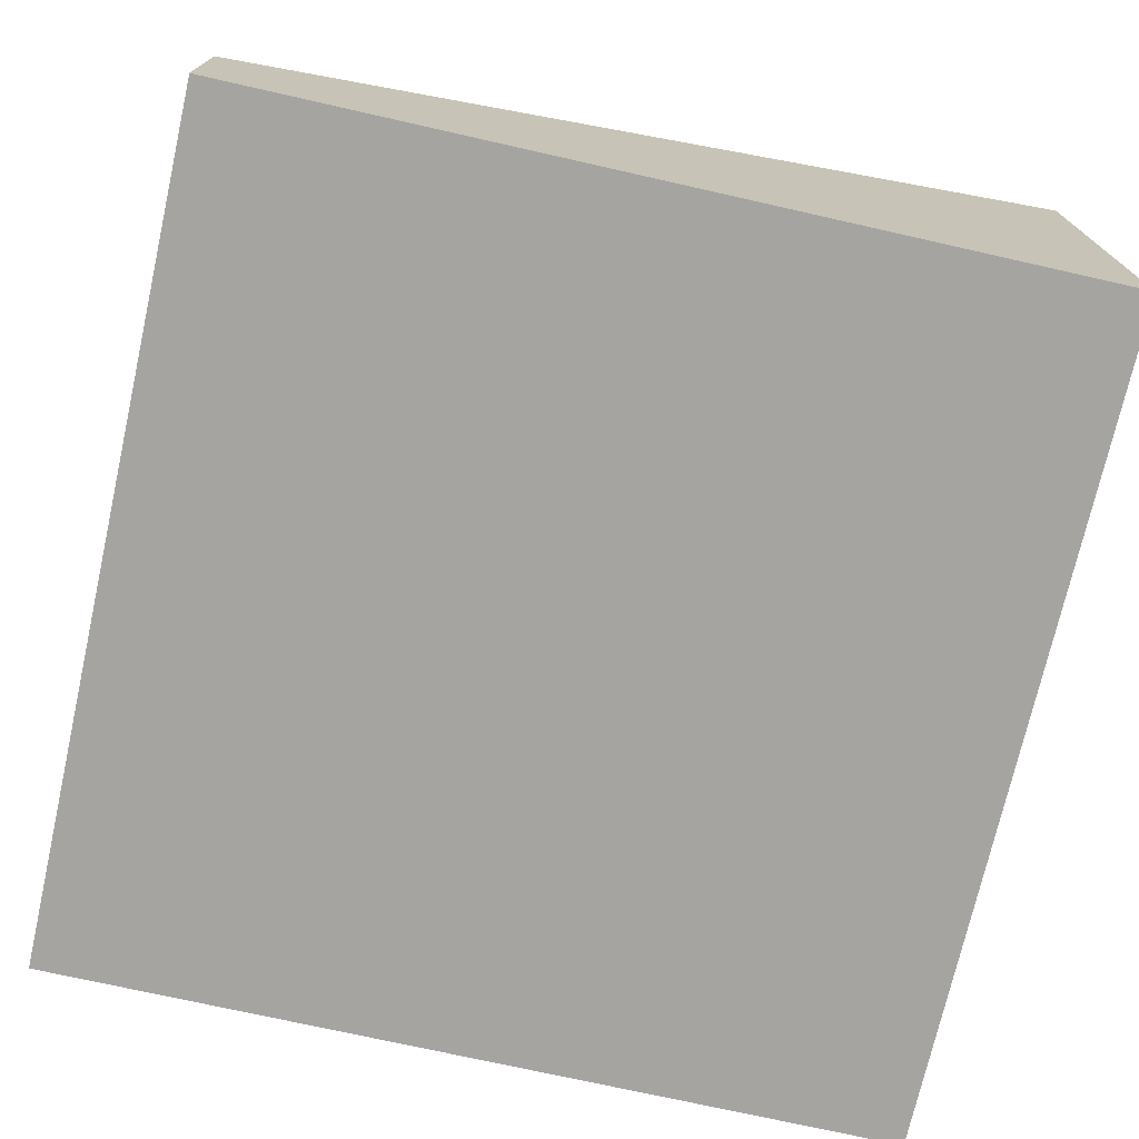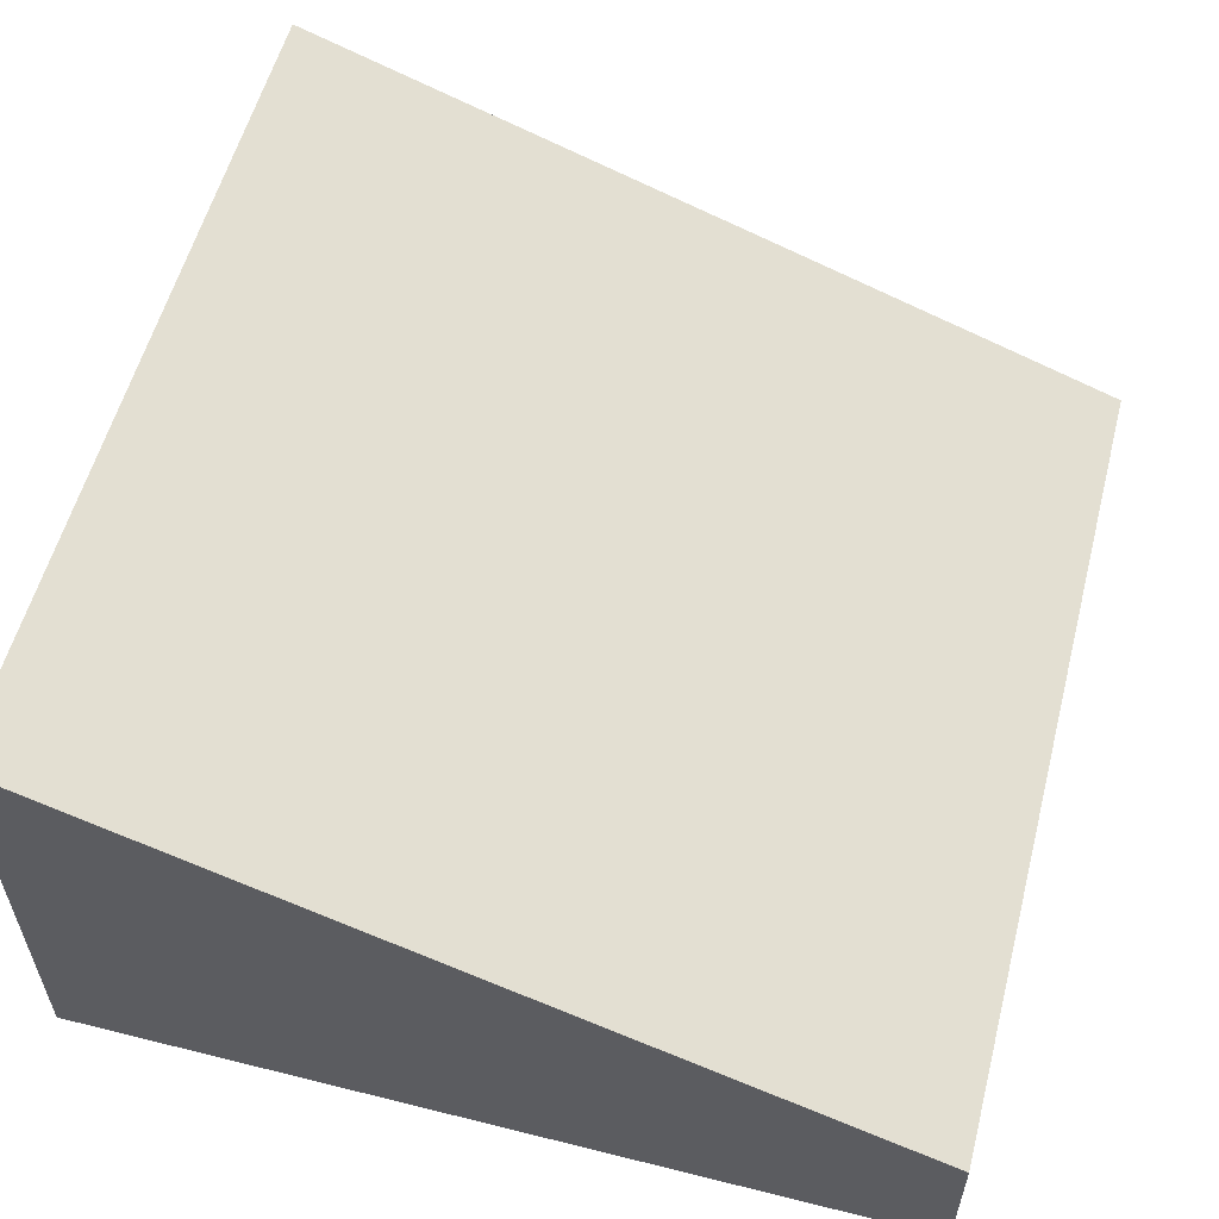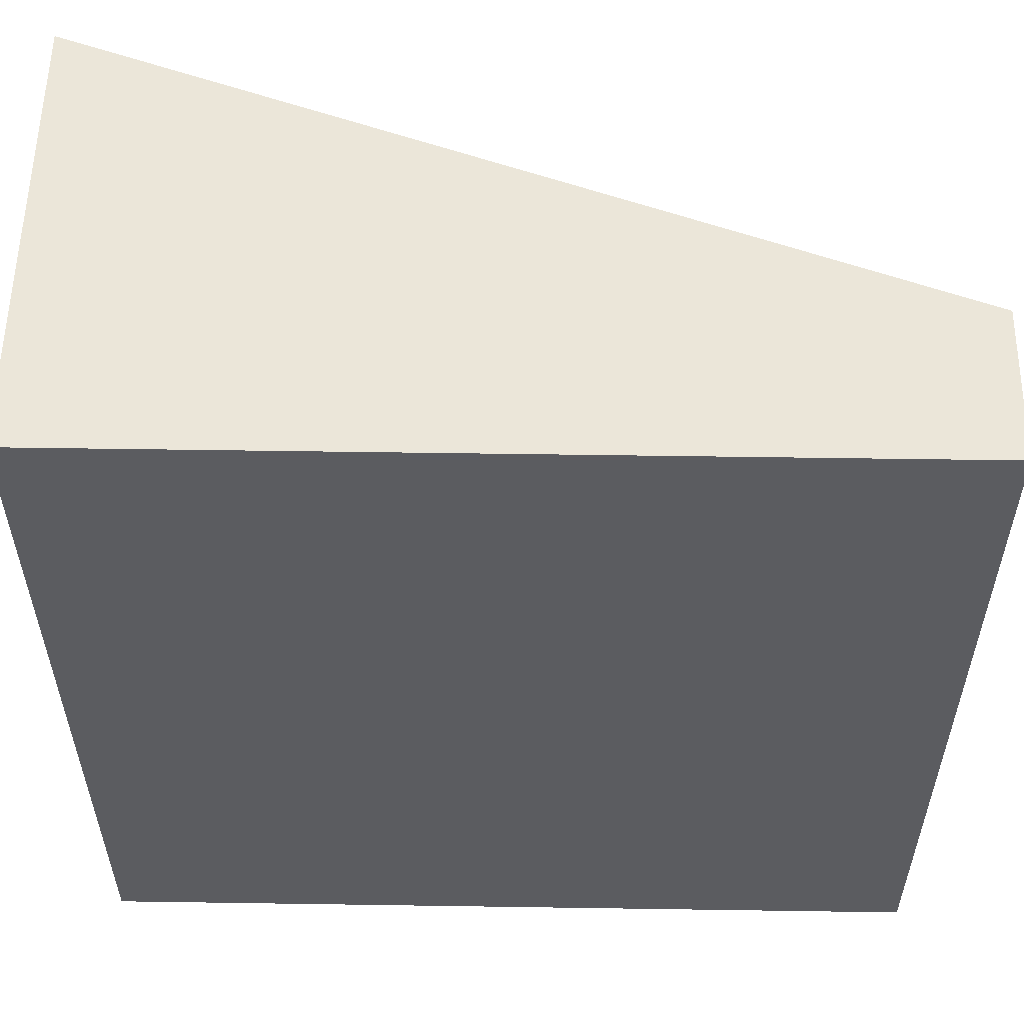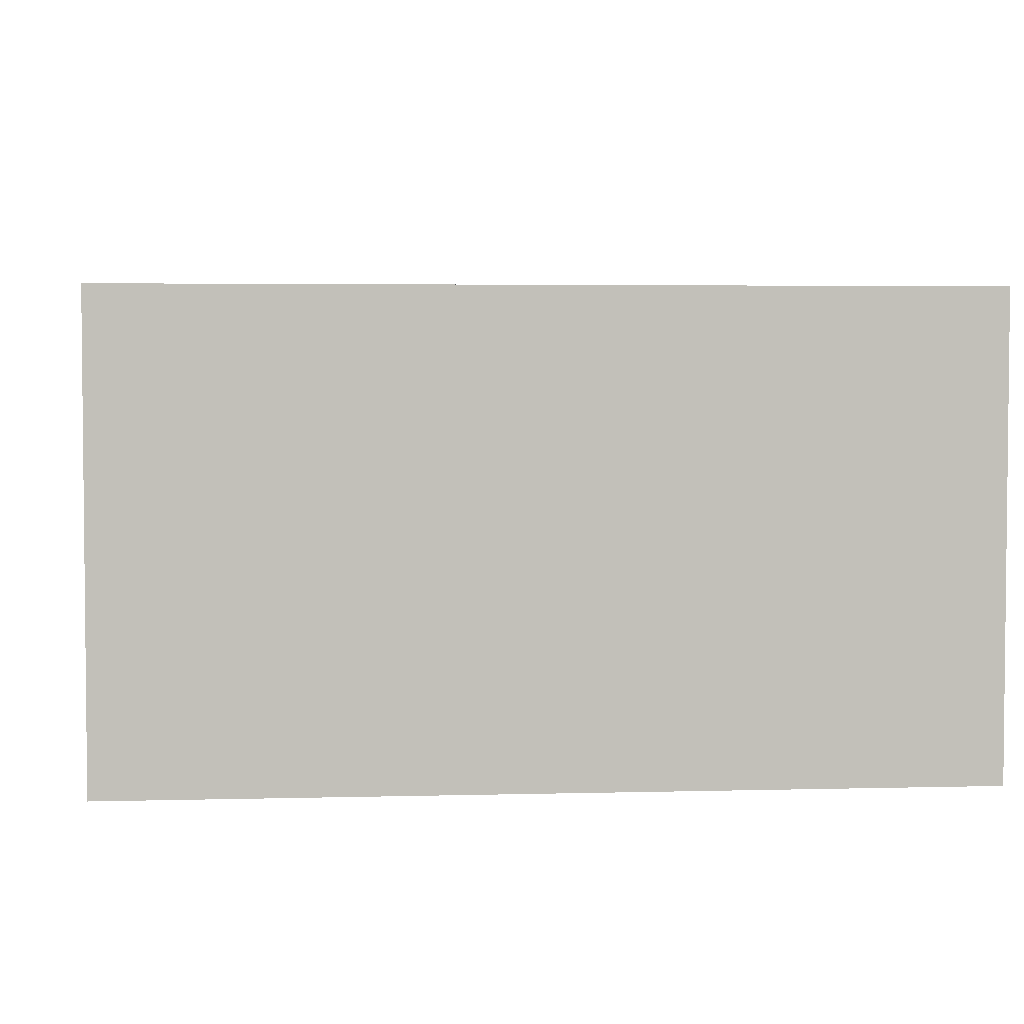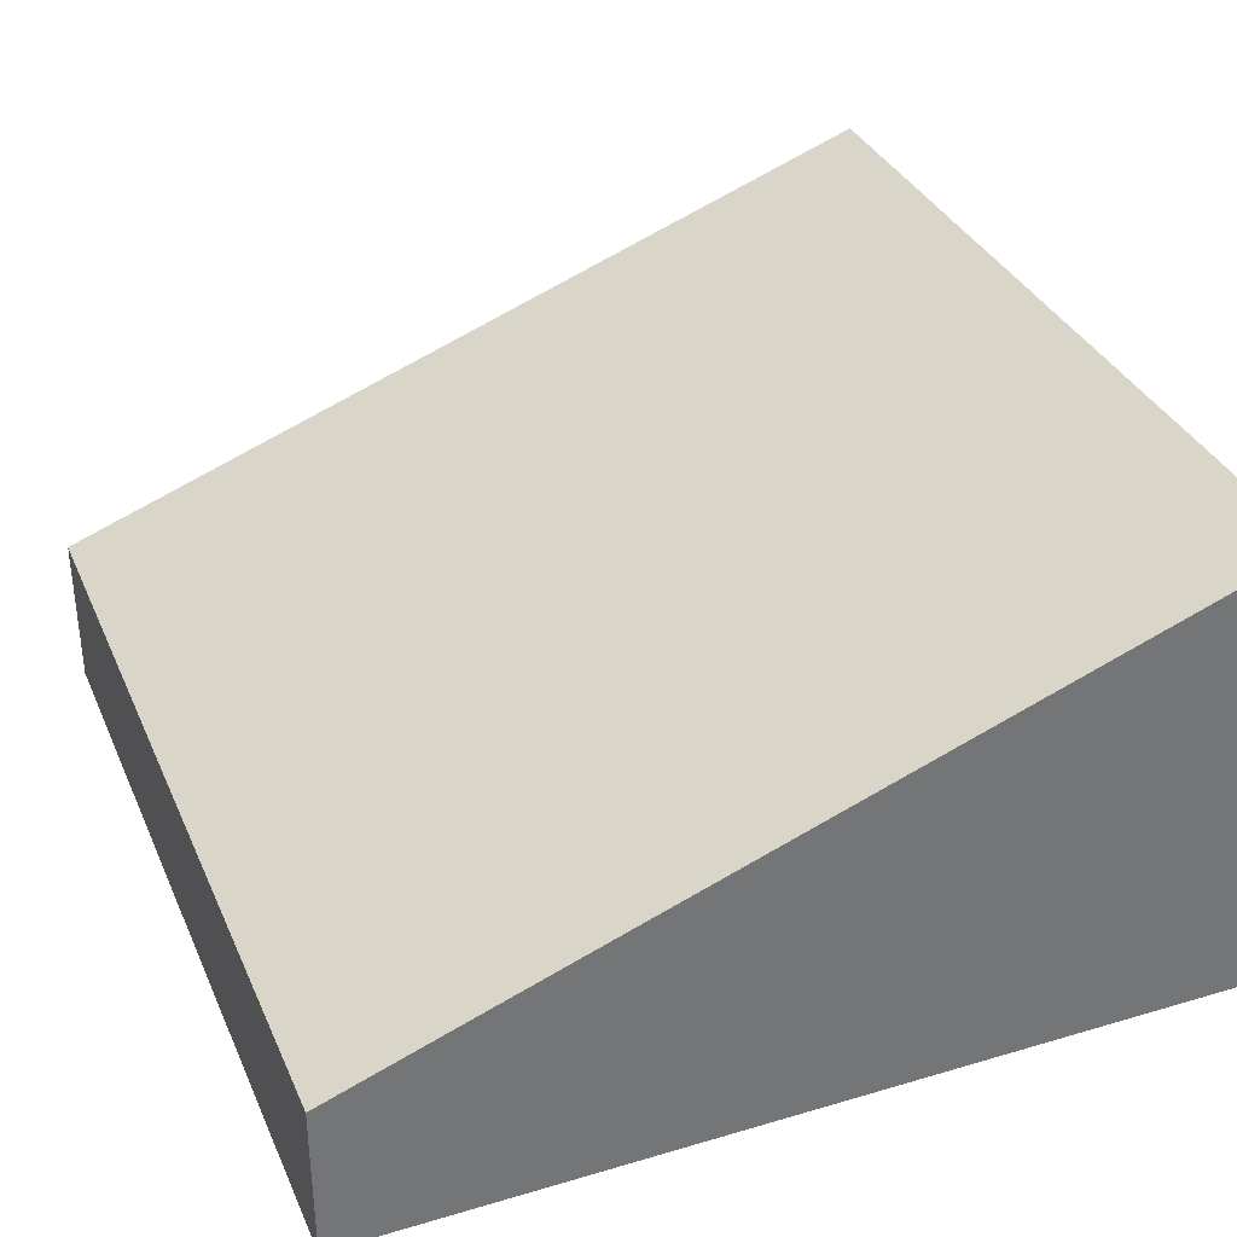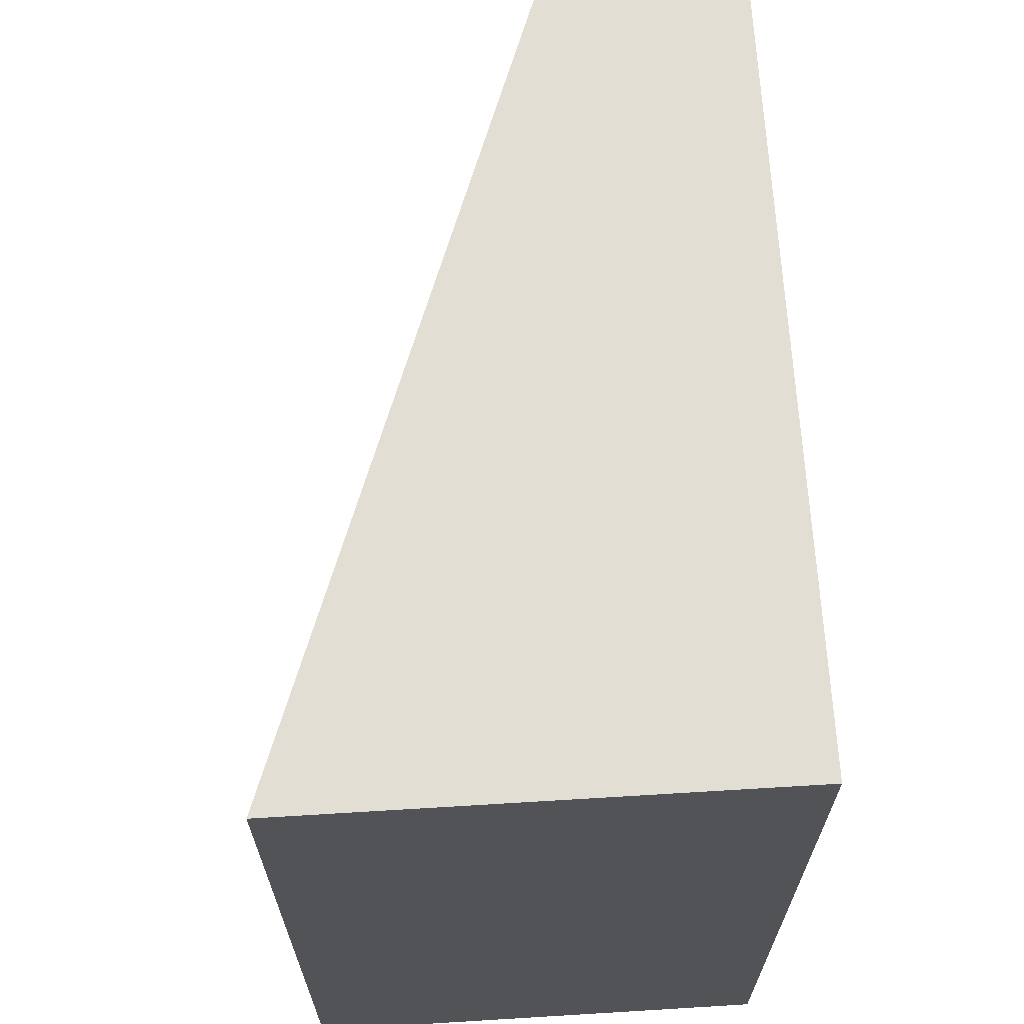
<metadata>
{"format":"obj","ext":"obj","renderer":"f3d","projection":"perspective","resolution":1024,"background":"white","views":[{"elev":-73.3,"azim":167.3,"up":"+Y"},{"elev":56.8,"azim":14.6,"up":"+Y"},{"elev":55.6,"azim":0.9,"up":"+Z"},{"elev":3.6,"azim":-95.2,"up":"+Y"},{"elev":34.6,"azim":158.4,"up":"+Y"},{"elev":67.2,"azim":-93.5,"up":"+Z"}]}
</metadata>
<code>
o Mesh1_Group1_Model.166
v 0 1.65 -3
v 0 0 -3
v 0 0 -0
v 0 1.65 0
v 3 0 -3
v 3 0.55 -3
v 3 0 -0
v 3 0.55 -0
f 5 2 1 6
f 3 2 5 7
f 8 7 5 6
f 4 3 7 8
f 6 1 4 8
f 1 2 3 4

</code>
